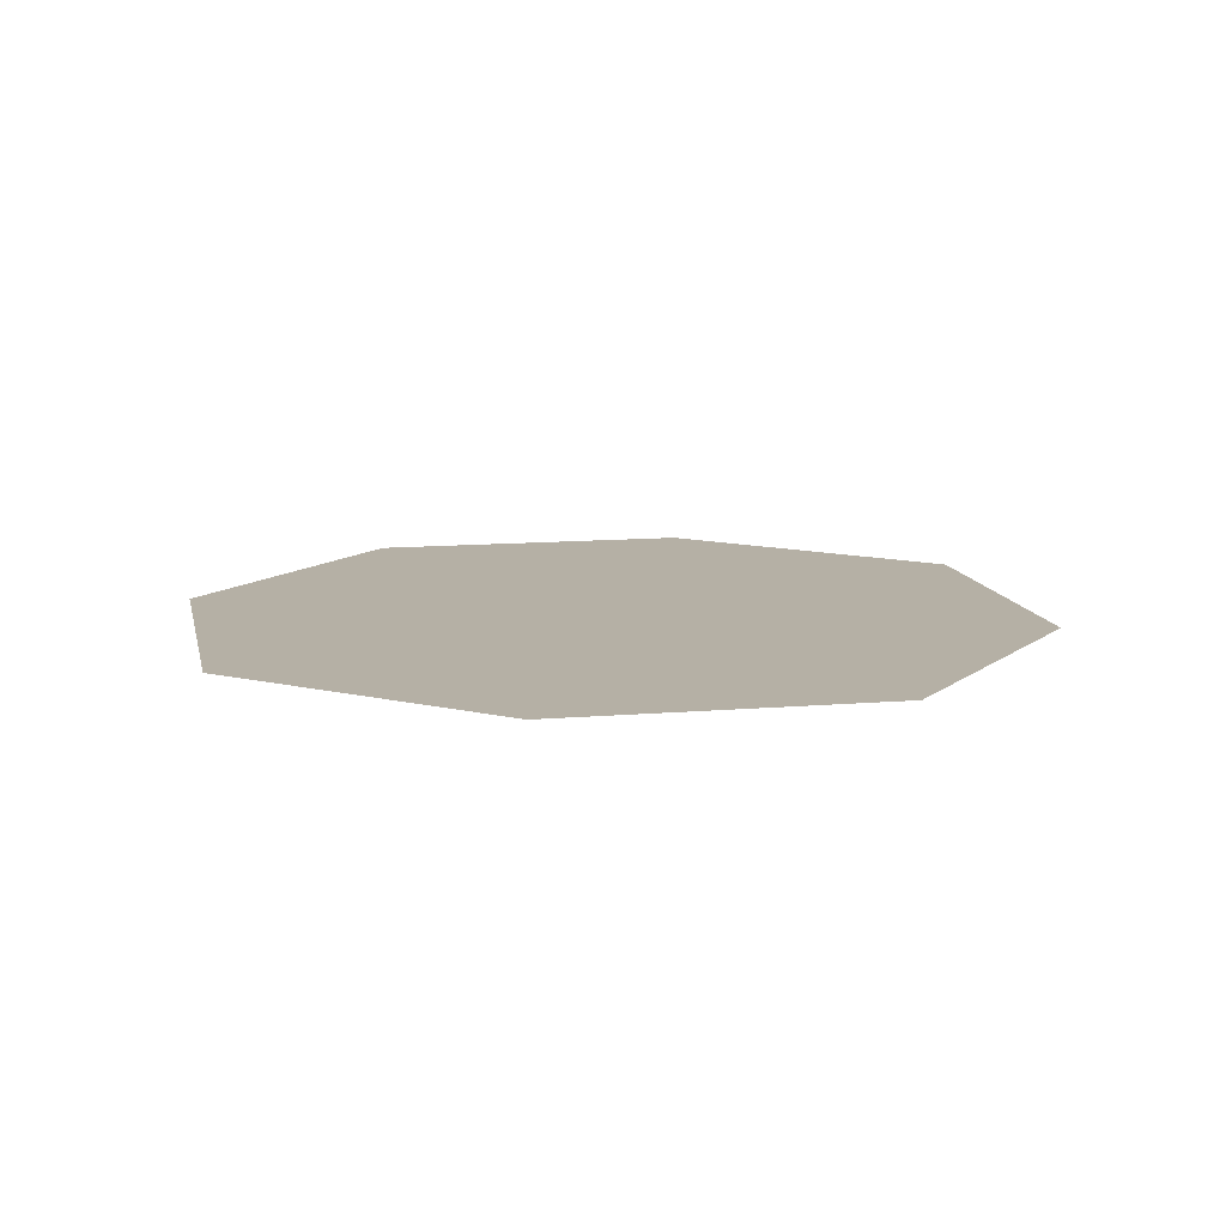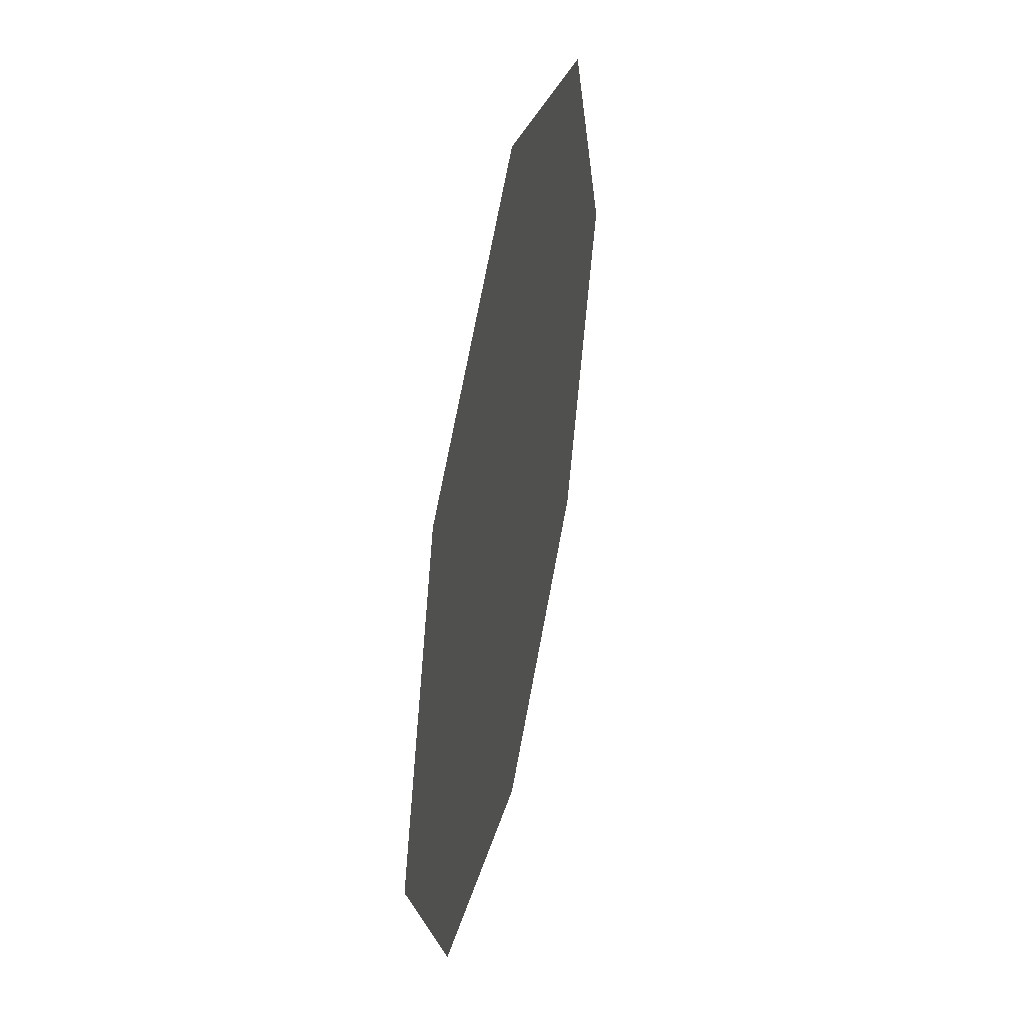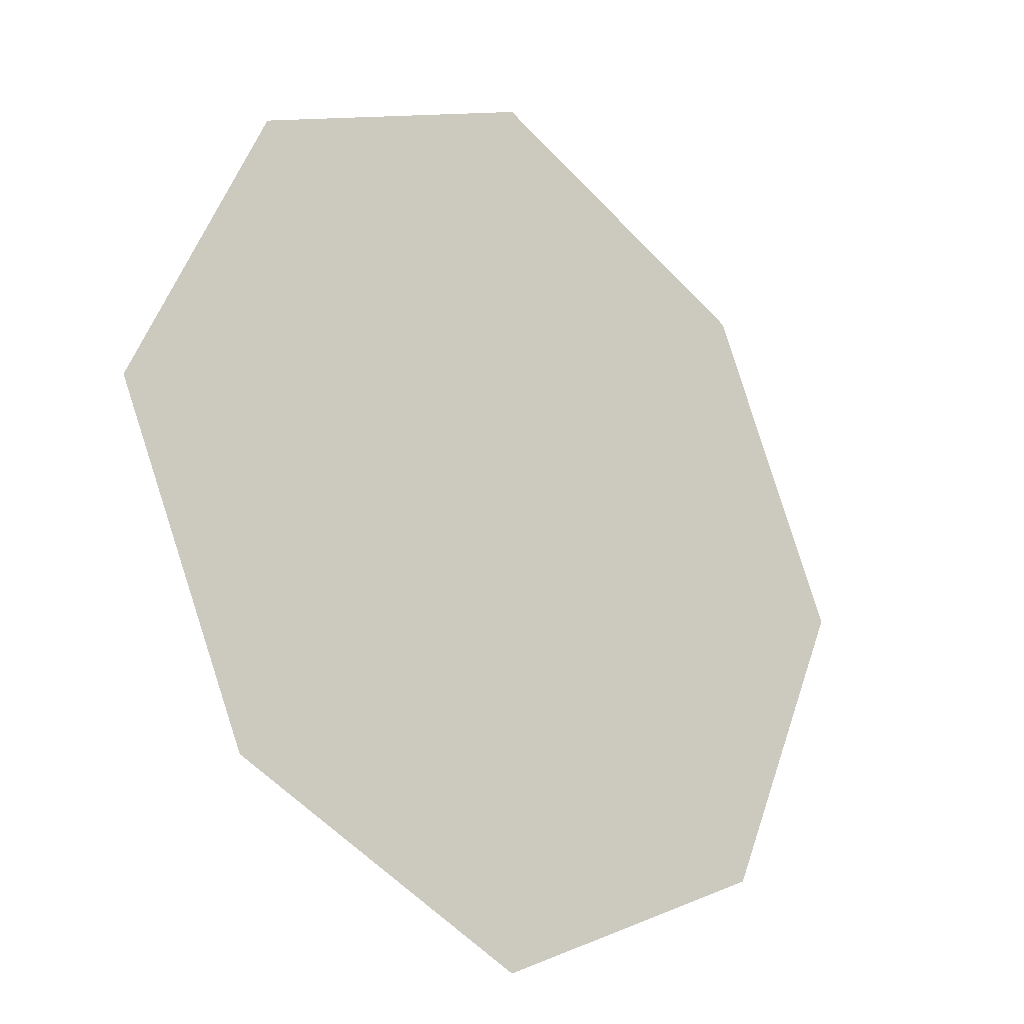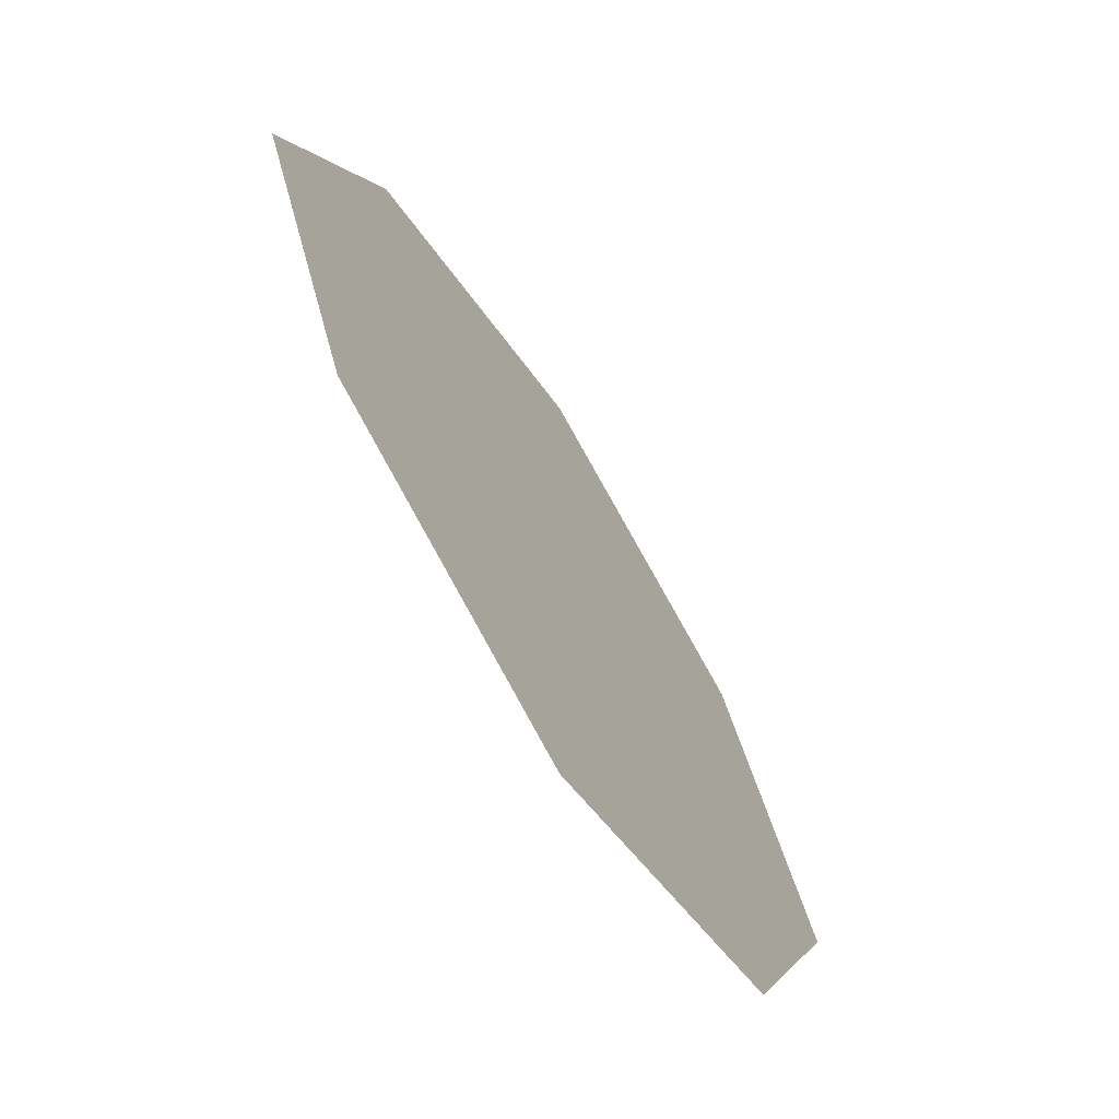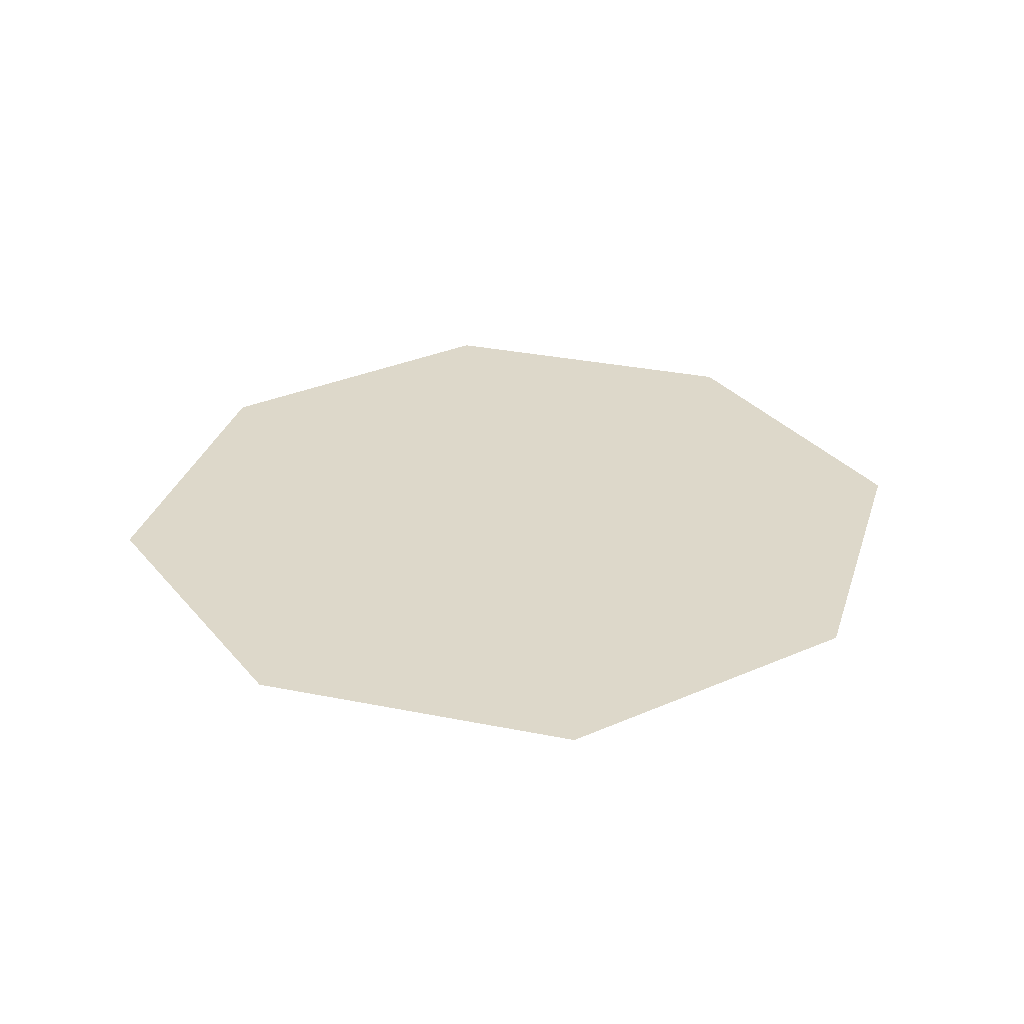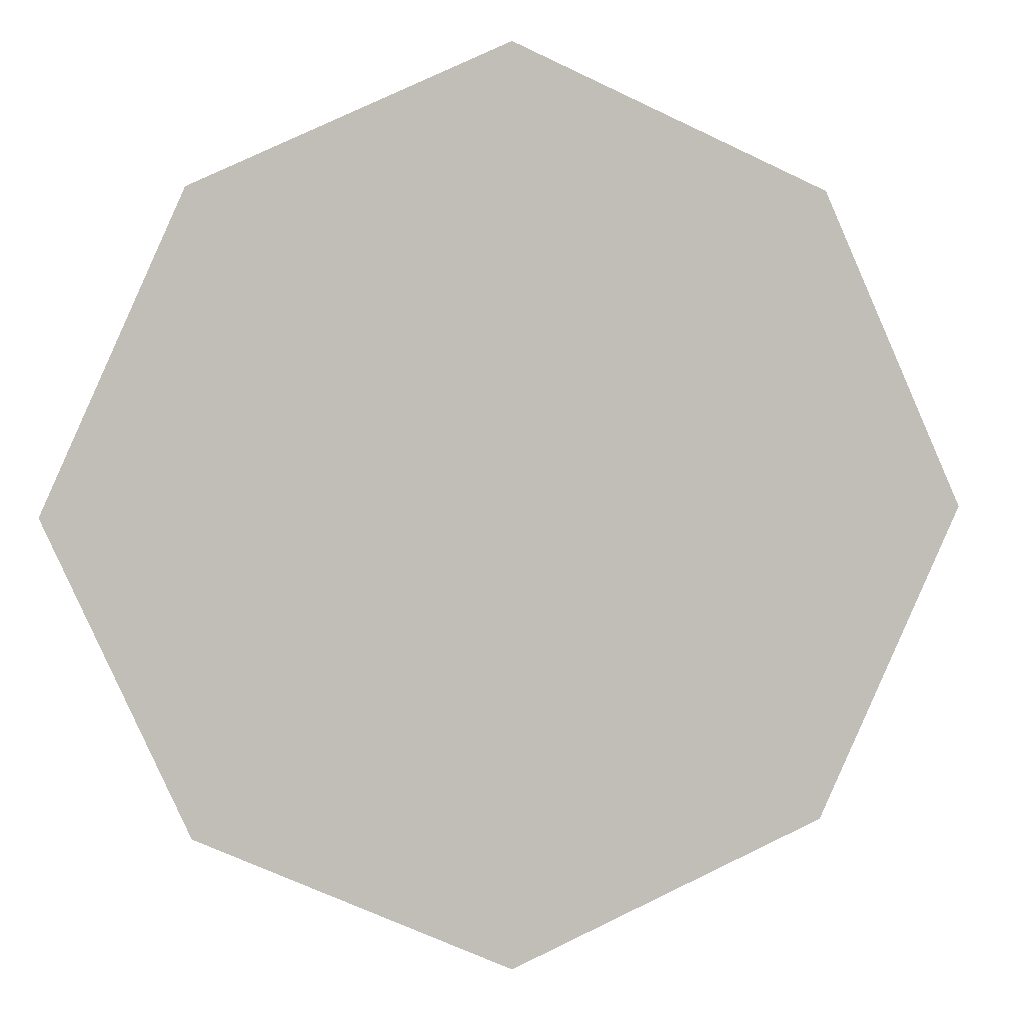
<metadata>
{"format":"obj","ext":"obj","renderer":"f3d","projection":"perspective","resolution":1024,"background":"white","views":[{"elev":11.7,"azim":-35.7,"up":"+Z"},{"elev":47.2,"azim":-78.3,"up":"+Y"},{"elev":-23.0,"azim":-42.3,"up":"+Y"},{"elev":-69.6,"azim":122.3,"up":"+Y"},{"elev":31.0,"azim":172.0,"up":"+Z"},{"elev":4.6,"azim":-9.2,"up":"+Y"}]}
</metadata>
<code>
v -29 0 0
v 0 0 0
v -20 20 0
v -20 20 0
v 0 0 0
v 0 29 0
v 0 29 0
v 0 0 0
v 20 20 0
v 20 20 0
v 0 0 0
v 29 0 0
v 29 0 0
v 0 0 0
v 20 -20 0
v 20 -20 0
v 0 0 0
v 0 -29 0
v 0 -29 0
v 0 0 0
v -20 -20 0
v -20 -20 0
v 0 0 0
v -29 0 0
f 1 2 3
f 4 5 6
f 7 8 9
f 10 11 12
f 13 14 15
f 16 17 18
f 19 20 21
f 22 23 24

</code>
